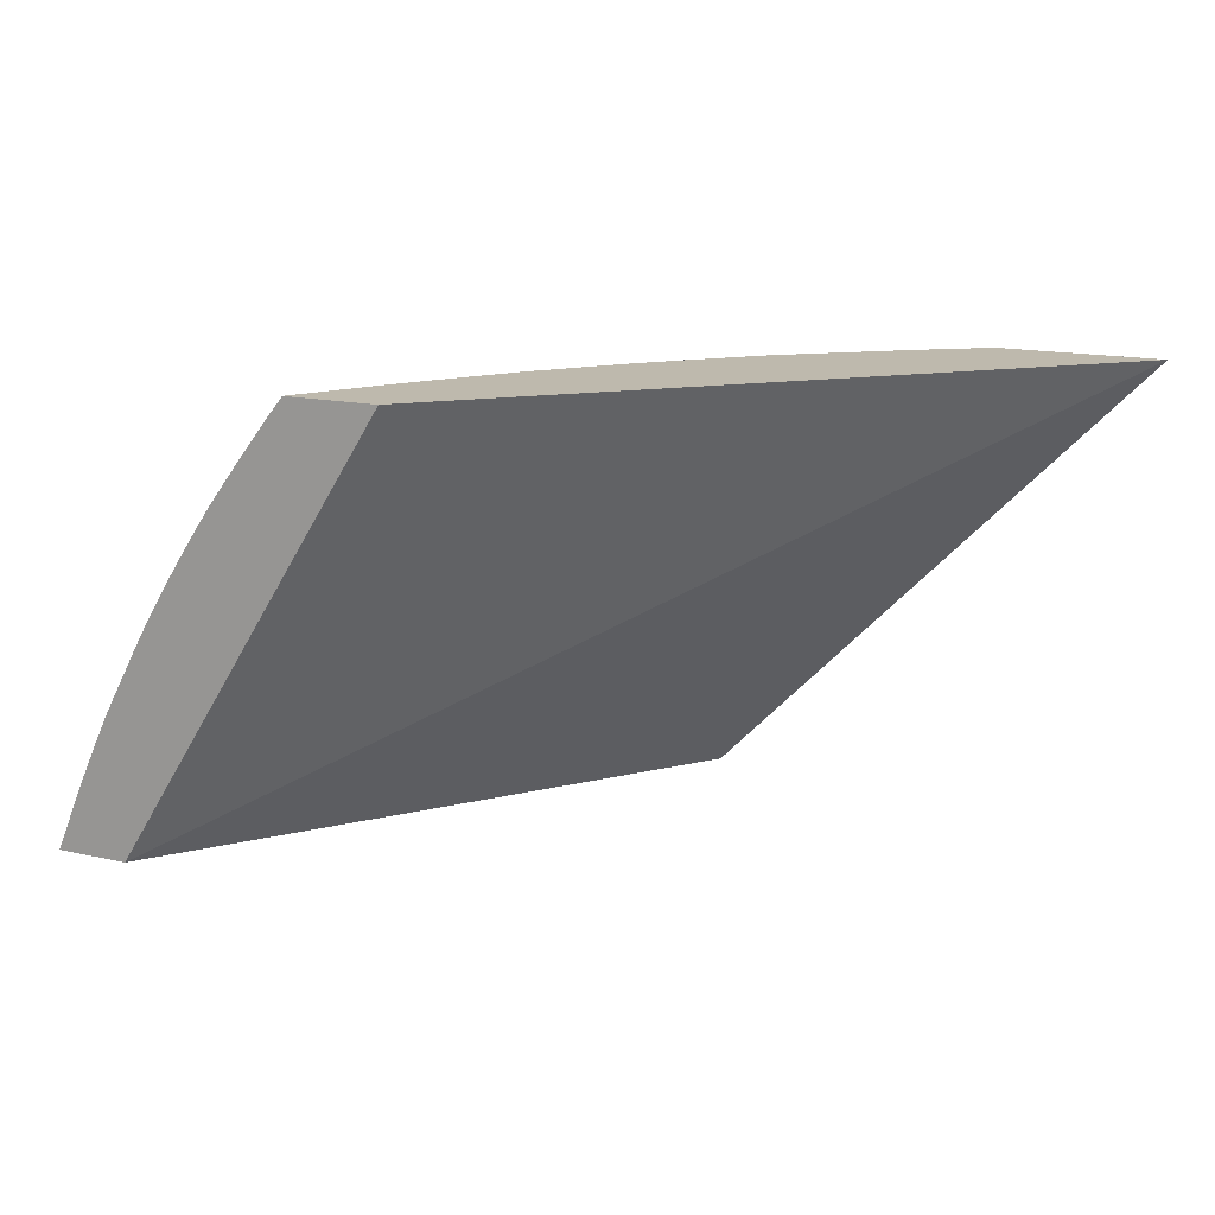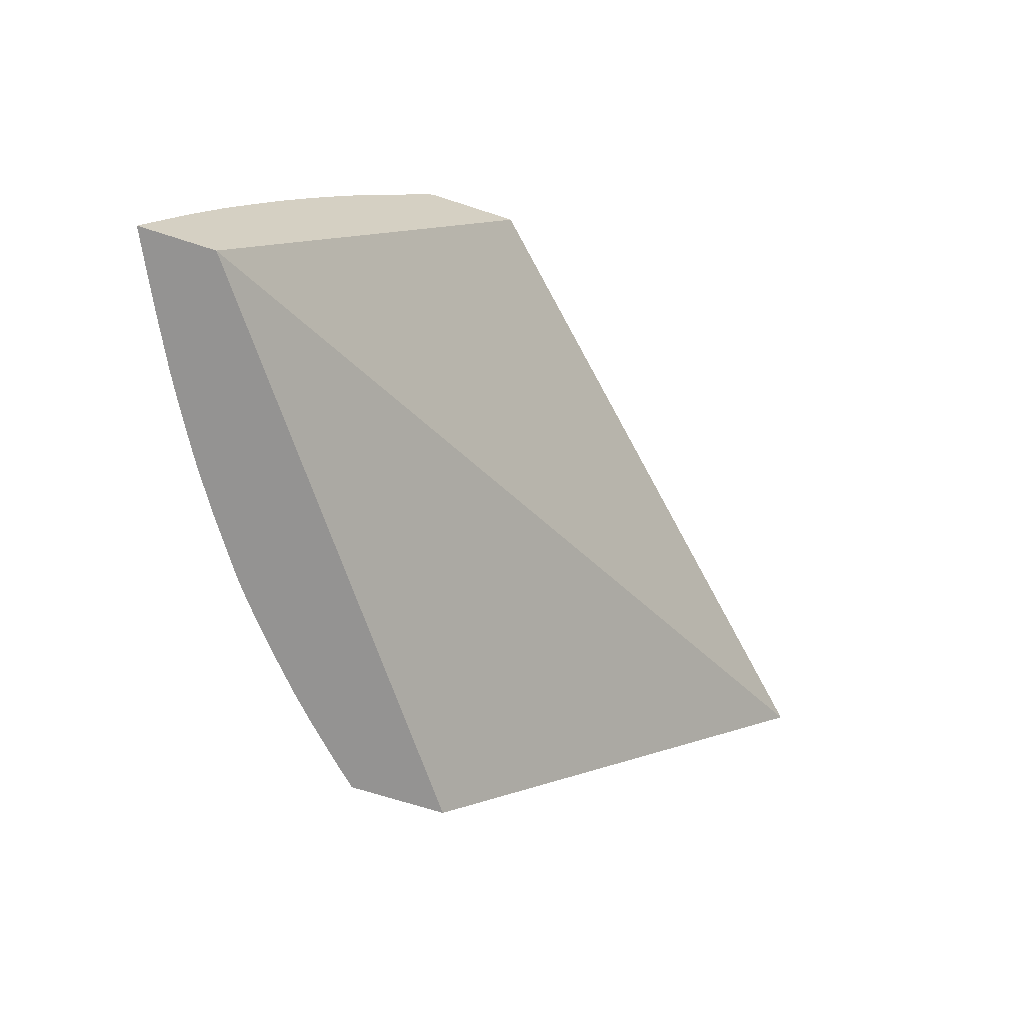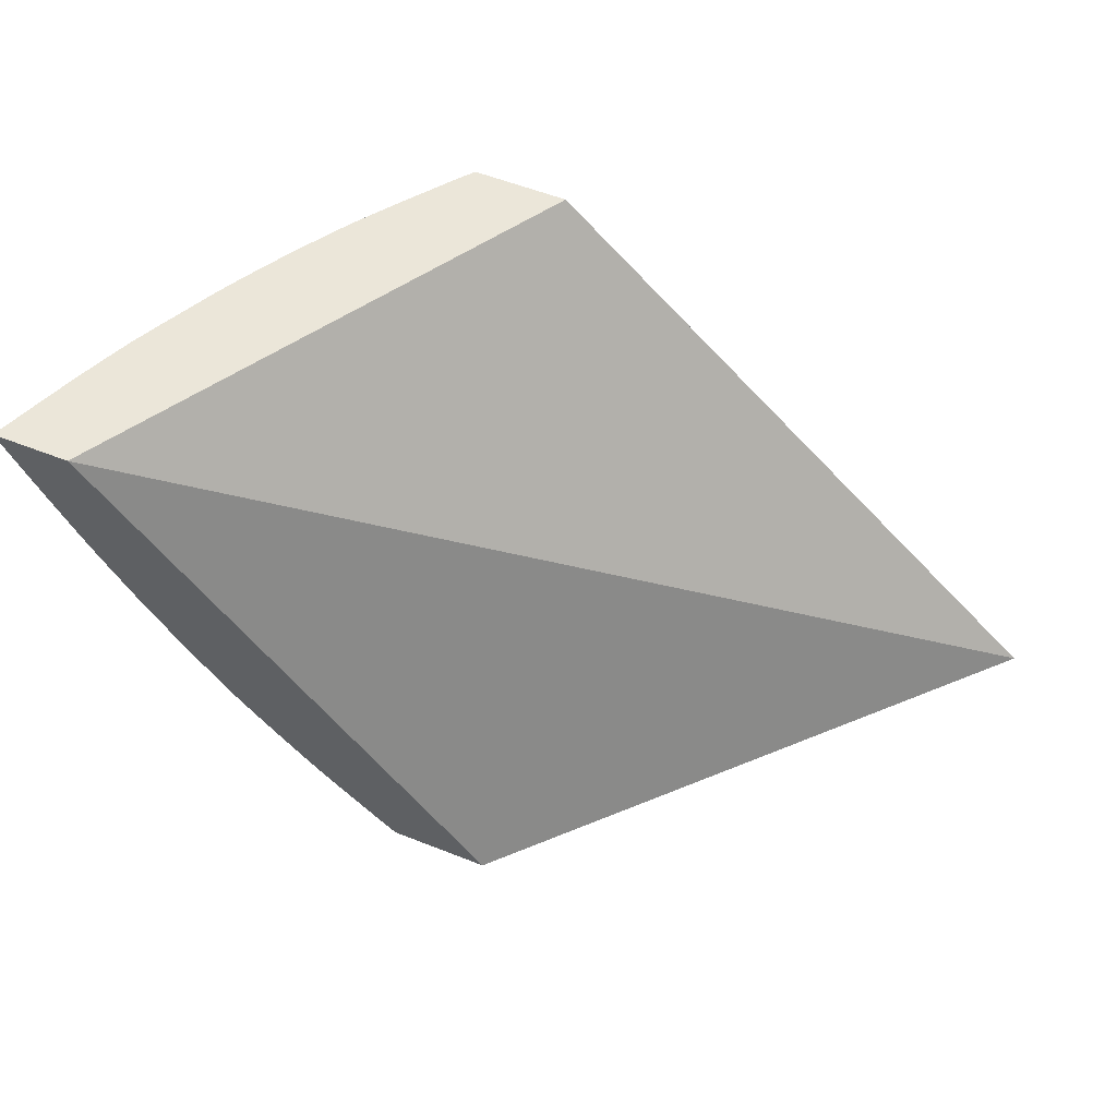
<metadata>
{"format":"obj","ext":"obj","renderer":"f3d","projection":"perspective","resolution":1024,"background":"white","views":[{"elev":15.3,"azim":25.7,"up":"+Y"},{"elev":-66.8,"azim":-18.3,"up":"+Y"},{"elev":56.6,"azim":22.5,"up":"+Z"}]}
</metadata>
<code>
v -0.04888 0.02528 -0.01685
v -0.04848 0.02614 -0.01685
v -0.04467 0.02528 -0.01685
v -0.04898 0.02528 -0.01676
v -0.04845 0.02798 -0.01591
v -0.04815 0.02906 -0.01562
v -0.04793 0.02709 -0.01685
v -0.04935 0.02528 -0.0164
v -0.04981 0.02592 -0.01567
v -0.04953 0.027 -0.01539
v -0.026 0.04448 -0.01685
v -0.06086 0.02528 0.004885
v -0.04789 0.02988 -0.01537
v -0.04674 0.03099 -0.01581
v -0.04708 0.02988 -0.01611
v -0.04696 0.02869 -0.01685
v -0.04746 0.02845 -0.01654
v -0.0491 0.02851 -0.01497
v -0.04976 0.02905 -0.014
v -0.04996 0.02528 -0.01582
v -0.05157 0.02528 -0.0142
v -0.05141 0.02589 -0.01405
v -0.05005 0.02797 -0.01432
v -0.03288 0.04448 -0.01685
v -0.04869 0.04448 0.004885
v -0.06403 0.02528 0.004885
v -0.04835 0.03098 -0.01421
v -0.0495 0.02988 -0.01374
v -0.04664 0.02922 -0.01685
v -0.04736 0.03152 -0.01484
v -0.04495 0.03395 -0.01565
v -0.04617 0.02995 -0.01685
v -0.05025 0.02988 -0.01294
v -0.04995 0.03097 -0.01259
v -0.05299 0.02582 -0.01239
v -0.05261 0.02528 -0.0131
v -0.03294 0.04444 -0.01685
v -0.0329 0.04448 -0.01684
v -0.05269 0.04448 0.004885
v -0.06406 0.02529 0.004885
v -0.06406 0.02528 0.00487
v -0.0496 0.03205 -0.01223
v -0.0467 0.03573 -0.01256
v -0.04508 0.03572 -0.01417
v -0.04452 0.03502 -0.01525
v -0.04058 0.03763 -0.01685
v -0.0416 0.03633 -0.01685
v -0.04338 0.03392 -0.01685
v -0.04393 0.03314 -0.01685
v -0.0441 0.03291 -0.01685
v -0.04977 0.03393 -0.01079
v -0.05317 0.02776 -0.01098
v -0.05119 0.03195 -0.01056
v -0.05003 0.03311 -0.01107
v -0.05377 0.02528 -0.01177
v -0.054 0.02528 -0.0115
v -0.05453 0.02566 -0.01069
v -0.05428 0.02665 -0.01039
v -0.05347 0.02665 -0.01132
v -0.03378 0.04378 -0.01685
v -0.03296 0.04448 -0.01681
v -0.05253 0.04448 0.004619
v -0.05311 0.04397 0.004885
v -0.06343 0.02676 0.004885
v -0.06321 0.02677 0.004428
v -0.06266 0.02739 0.003809
v -0.06389 0.02528 0.004515
v -0.0483 0.03572 -0.01093
v -0.0473 0.03626 -0.01154
v -0.04682 0.03749 -0.01106
v -0.04313 0.03852 -0.01383
v -0.04205 0.03915 -0.01432
v -0.04155 0.04023 -0.01389
v -0.03815 0.04169 -0.01538
v -0.03708 0.04219 -0.01579
v -0.03795 0.04008 -0.01685
v -0.05092 0.03322 -0.01001
v -0.05133 0.03383 -0.009107
v -0.05012 0.03457 -0.009886
v -0.04987 0.03566 -0.009284
v -0.04937 0.035 -0.01036
v -0.04789 0.0368 -0.0105
v -0.05379 0.02822 -0.009954
v -0.05165 0.03275 -0.009486
v -0.05504 0.02528 -0.01027
v -0.05604 0.02544 -0.008928
v -0.05494 0.02665 -0.00958
v -0.05469 0.02761 -0.009275
v -0.03443 0.04325 -0.01685
v -0.03422 0.04448 -0.01598
v -0.05245 0.04448 0.004477
v -0.0532 0.04386 0.004885
v -0.06291 0.02796 0.004885
v -0.06245 0.02677 0.002853
v -0.06289 0.02631 0.003341
v -0.06258 0.02871 0.004885
v -0.0625 0.02841 0.004428
v -0.06188 0.02988 0.004547
v -0.06128 0.02988 0.003332
v -0.06168 0.02842 0.002785
v -0.06131 0.02798 0.001664
v -0.06103 0.02737 0.0005871
v -0.06316 0.02528 0.003023
v -0.04739 0.038 -0.01002
v -0.04638 0.03857 -0.01062
v -0.04367 0.03918 -0.01275
v -0.04321 0.04026 -0.0123
v -0.04263 0.03971 -0.01332
v -0.04214 0.04085 -0.01282
v -0.04163 0.04193 -0.01234
v -0.03999 0.04352 -0.01233
v -0.03882 0.04232 -0.0143
v -0.03825 0.0434 -0.01384
v -0.03766 0.04279 -0.01482
v -0.03648 0.04327 -0.01534
v -0.03541 0.04375 -0.01576
v -0.03588 0.04264 -0.01631
v -0.03554 0.04229 -0.01685
v -0.0514 0.03555 -0.007579
v -0.05101 0.03473 -0.008735
v -0.05317 0.03259 -0.007762
v -0.05285 0.03367 -0.007352
v -0.05168 0.03473 -0.007926
v -0.04801 0.0402 -0.00739
v -0.04796 0.03851 -0.008952
v -0.04838 0.03744 -0.009426
v -0.05272 0.03179 -0.008839
v -0.05581 0.02528 -0.009316
v -0.05624 0.02528 -0.008745
v -0.05659 0.02528 -0.008252
v -0.05643 0.02628 -0.007852
v -0.05618 0.02736 -0.007492
v -0.05581 0.02676 -0.008379
v -0.05441 0.02869 -0.008894
v -0.03448 0.04321 -0.01685
v -0.03445 0.04448 -0.0158
v -0.05169 0.04448 0.003181
v -0.05152 0.04378 0.001891
v -0.05291 0.0435 0.003885
v -0.05333 0.0437 0.004885
v -0.06162 0.02676 0.001202
v -0.06262 0.02568 0.002264
v -0.06311 0.02528 0.002926
v -0.06203 0.02991 0.004885
v -0.0613 0.03111 0.004547
v -0.06109 0.03072 0.003711
v -0.06087 0.02988 0.002523
v -0.05994 0.02667 -0.001951
v -0.05961 0.02615 -0.002973
v -0.06099 0.02565 -0.0009428
v -0.06127 0.0263 0.0001339
v -0.06087 0.02842 0.001202
v -0.05945 0.03067 0.0005318
v -0.05923 0.03003 -0.0003938
v -0.04688 0.03917 -0.009543
v -0.04643 0.04025 -0.009056
v -0.04587 0.03972 -0.01012
v -0.04483 0.04027 -0.01069
v -0.04376 0.04085 -0.01123
v -0.0427 0.04139 -0.01179
v -0.04168 0.04358 -0.01076
v -0.04044 0.04448 -0.01111
v -0.04488 0.04193 -0.009122
v -0.0433 0.04359 -0.009156
v -0.03938 0.04448 -0.01198
v -0.03717 0.04389 -0.01427
v -0.03598 0.04436 -0.01477
v -0.03565 0.04448 -0.01491
v -0.05252 0.03478 -0.00679
v -0.05167 0.03619 -0.006624
v -0.05143 0.03721 -0.006001
v -0.05374 0.03299 -0.006652
v -0.05652 0.02827 -0.006352
v -0.05628 0.02917 -0.006018
v -0.05462 0.03231 -0.005954
v -0.05323 0.03427 -0.006275
v -0.04846 0.04073 -0.006313
v -0.04746 0.04132 -0.006896
v -0.04647 0.04191 -0.007477
v -0.04693 0.04083 -0.007979
v -0.04995 0.03898 -0.006147
v -0.04953 0.04006 -0.005626
v -0.05761 0.02528 -0.006758
v -0.05787 0.02592 -0.005986
v -0.05704 0.02664 -0.006739
v -0.05765 0.02699 -0.005615
v -0.05157 0.04448 0.002972
v -0.05057 0.04448 0.001319
v -0.0512 0.04339 0.0008148
v -0.05382 0.04281 0.004526
v -0.05163 0.04231 0.0001062
v -0.05442 0.04173 0.004092
v -0.05464 0.04202 0.004885
v -0.06238 0.02528 0.001462
v -0.06245 0.02528 0.001596
v -0.06299 0.02528 0.00267
v -0.06139 0.03123 0.004885
v -0.06095 0.03207 0.004885
v -0.06087 0.03192 0.004547
v -0.05973 0.03123 0.001608
v -0.05946 0.0323 0.00213
v -0.06008 0.03003 0.00117
v -0.05837 0.02994 -0.001988
v -0.05776 0.03052 -0.002575
v -0.05796 0.02771 -0.004539
v -0.05929 0.02544 -0.004047
v -0.05946 0.02528 -0.003873
v -0.05976 0.02528 -0.003368
v -0.0606 0.02528 -0.001909
v -0.0608 0.02528 -0.00156
v -0.06134 0.02528 -0.0005683
v -0.06149 0.02528 -0.0002789
v -0.05928 0.03166 0.00117
v -0.05845 0.03159 -0.0003959
v -0.05807 0.03112 -0.001498
v -0.04591 0.04138 -0.008552
v -0.04535 0.04086 -0.009616
v -0.04138 0.04448 -0.01018
v -0.0454 0.04251 -0.008045
v -0.04492 0.04359 -0.007543
v -0.03774 0.04448 -0.01327
v -0.0361 0.04448 -0.01456
v -0.05287 0.03535 -0.005762
v -0.05255 0.03639 -0.00519
v -0.05168 0.03783 -0.005009
v -0.05142 0.03881 -0.004381
v -0.05102 0.03828 -0.005458
v -0.05735 0.02826 -0.005103
v -0.05657 0.02978 -0.005083
v -0.05635 0.03092 -0.004507
v -0.05606 0.03199 -0.004058
v -0.05566 0.03147 -0.005083
v -0.05487 0.03296 -0.005018
v -0.0543 0.03339 -0.005475
v -0.05466 0.03399 -0.004398
v -0.05377 0.03467 -0.005079
v -0.04799 0.04181 -0.005743
v -0.04897 0.04119 -0.005147
v -0.05048 0.03943 -0.005005
v -0.04993 0.04057 -0.004552
v -0.058 0.02528 -0.006175
v -0.05873 0.02528 -0.005045
v -0.05916 0.02528 -0.004371
v -0.05052 0.04448 0.001245
v -0.05013 0.04401 -8.65e-06
v -0.05071 0.04295 -0.0004895
v -0.0513 0.04188 -0.0009704
v -0.0528 0.04013 -0.000781
v -0.05313 0.04054 0.0002956
v -0.05271 0.04162 0.001021
v -0.05483 0.04066 0.003379
v -0.05511 0.04119 0.004596
v -0.05491 0.04166 0.004885
v -0.0597 0.03437 0.004885
v -0.0597 0.03436 0.004873
v -0.05973 0.03279 0.003206
v -0.05943 0.03387 0.003796
v -0.05926 0.03324 0.002775
v -0.05846 0.03321 0.001221
v -0.0581 0.03274 7.646e-05
v -0.05778 0.03219 -0.001
v -0.05753 0.03159 -0.001988
v -0.05746 0.02994 -0.003545
v -0.05771 0.02879 -0.004094
v -0.04309 0.04448 -0.00845
v -0.04585 0.04448 -0.005307
v -0.04439 0.04448 -0.007056
v -0.04686 0.04396 -0.004724
v -0.04725 0.04448 -0.003603
v -0.05324 0.03588 -0.004686
v -0.05287 0.03696 -0.004132
v -0.05322 0.03905 -0.001394
v -0.05466 0.03722 -0.001179
v -0.05638 0.03256 -0.002981
v -0.05573 0.0331 -0.003522
v -0.05607 0.03526 -0.0008364
v -0.05431 0.03507 -0.003862
v -0.04841 0.04228 -0.004666
v -0.04948 0.04165 -0.003905
v -0.04941 0.04448 -0.0004534
v -0.04844 0.04448 -0.001909
v -0.04832 0.0438 -0.002956
v -0.05352 0.03958 -0.000264
v -0.05461 0.03875 0.0005212
v -0.0543 0.03965 0.001164
v -0.05597 0.04001 0.004547
v -0.05606 0.04014 0.004885
v -0.05526 0.0412 0.004885
v -0.05929 0.0351 0.004885
v -0.05921 0.03483 0.004419
v -0.05808 0.03431 0.001696
v -0.05778 0.03382 0.0006191
v -0.05755 0.03321 -0.0003959
v -0.04793 0.04336 -0.004032
v -0.04732 0.04448 -0.003509
v -0.05437 0.03841 -0.0002959
v -0.05639 0.03579 0.0002403
v -0.05604 0.03686 0.0008361
v -0.05635 0.03733 0.001913
v -0.05491 0.0376 -0.0002959
v -0.05639 0.03419 -0.001364
v -0.05671 0.03473 -0.000298
v -0.04743 0.04448 -0.003356
v -0.05599 0.03841 0.00256
v -0.05629 0.03884 0.003636
v -0.05664 0.03929 0.004885
v -0.05852 0.03638 0.004885
v -0.05834 0.03638 0.004534
v -0.05772 0.03694 0.003985
v -0.05805 0.03587 0.003364
v -0.05776 0.03539 0.002287
v -0.05753 0.0348 0.001221
v -0.05667 0.03633 0.001351
v -0.05747 0.03638 0.002868
v -0.05658 0.0379 0.003032
v -0.05745 0.03809 0.004885
v -0.05832 0.0367 0.004885
v -0.05755 0.03793 0.004885
v -0.05795 0.0373 0.004885
f 1 2 7
f 1 7 16
f 1 16 29
f 1 29 32
f 1 32 50
f 1 50 49
f 1 49 48
f 1 48 47
f 1 47 46
f 1 46 76
f 1 76 118
f 1 118 135
f 1 135 89
f 1 89 60
f 1 60 37
f 1 37 24
f 1 24 11
f 1 11 3
f 1 3 12
f 1 12 26
f 1 26 41
f 1 41 67
f 1 67 103
f 1 103 143
f 1 143 196
f 1 196 195
f 1 195 194
f 1 194 212
f 1 212 211
f 1 211 210
f 1 210 209
f 1 209 208
f 1 208 207
f 1 207 243
f 1 243 242
f 1 242 241
f 1 241 183
f 1 183 130
f 1 130 129
f 1 129 128
f 1 128 85
f 1 85 56
f 1 56 55
f 1 55 36
f 1 36 21
f 1 21 20
f 1 20 8
f 1 8 4
f 1 4 2
f 2 5 6
f 2 6 7
f 2 4 8
f 2 8 9
f 2 9 10
f 2 10 5
f 3 11 12
f 5 10 6
f 6 13 14
f 6 14 15
f 6 15 16
f 6 16 17
f 6 17 7
f 6 10 18
f 6 18 19
f 6 19 13
f 7 17 16
f 8 20 9
f 9 20 21
f 9 21 22
f 9 22 10
f 10 22 23
f 10 23 18
f 11 24 38
f 11 38 61
f 11 61 90
f 11 90 136
f 11 136 168
f 11 168 222
f 11 222 221
f 11 221 165
f 11 165 162
f 11 162 218
f 11 218 265
f 11 265 267
f 11 267 266
f 11 266 269
f 11 269 295
f 11 295 303
f 11 303 281
f 11 281 280
f 11 280 244
f 11 244 188
f 11 188 187
f 11 187 137
f 11 137 91
f 11 91 62
f 11 62 39
f 11 39 25
f 11 25 12
f 12 25 39
f 12 39 63
f 12 63 92
f 12 92 140
f 12 140 193
f 12 193 253
f 12 253 288
f 12 288 287
f 12 287 306
f 12 306 316
f 12 316 318
f 12 318 319
f 12 319 317
f 12 317 307
f 12 307 289
f 12 289 254
f 12 254 198
f 12 198 197
f 12 197 144
f 12 144 96
f 12 96 93
f 12 93 64
f 12 64 40
f 12 40 26
f 13 27 14
f 13 19 28
f 13 28 27
f 14 29 15
f 14 27 30
f 14 30 31
f 14 31 32
f 14 32 29
f 15 29 16
f 18 23 19
f 19 33 34
f 19 34 28
f 19 23 35
f 19 35 33
f 21 36 22
f 22 36 35
f 22 35 23
f 24 37 38
f 26 40 41
f 27 28 34
f 27 34 42
f 27 42 30
f 30 42 31
f 31 43 44
f 31 44 45
f 31 45 46
f 31 46 47
f 31 47 48
f 31 48 49
f 31 49 50
f 31 50 32
f 31 42 51
f 31 51 43
f 33 35 52
f 33 52 34
f 34 52 53
f 34 53 54
f 34 54 51
f 34 51 42
f 35 36 55
f 35 55 56
f 35 56 57
f 35 57 58
f 35 58 59
f 35 59 52
f 37 60 61
f 37 61 38
f 39 62 63
f 40 64 41
f 41 64 65
f 41 65 66
f 41 66 67
f 43 68 69
f 43 69 70
f 43 70 44
f 43 51 68
f 44 71 45
f 44 70 71
f 45 71 46
f 46 72 73
f 46 73 74
f 46 74 75
f 46 75 76
f 46 71 72
f 51 54 77
f 51 77 78
f 51 78 79
f 51 79 80
f 51 80 81
f 51 81 82
f 51 82 68
f 52 59 58
f 52 58 83
f 52 83 53
f 53 77 54
f 53 83 84
f 53 84 77
f 56 85 57
f 57 85 86
f 57 86 87
f 57 87 58
f 58 87 88
f 58 88 83
f 60 89 90
f 60 90 61
f 62 91 63
f 63 91 92
f 64 93 65
f 65 93 66
f 66 94 95
f 66 95 67
f 66 93 96
f 66 96 97
f 66 97 98
f 66 98 99
f 66 99 100
f 66 100 101
f 66 101 102
f 66 102 94
f 67 95 103
f 68 82 69
f 69 82 70
f 70 82 104
f 70 104 105
f 70 105 71
f 71 105 106
f 71 106 107
f 71 107 108
f 71 108 72
f 72 108 73
f 73 108 109
f 73 109 110
f 73 110 111
f 73 111 112
f 73 112 74
f 74 112 113
f 74 113 114
f 74 114 115
f 74 115 75
f 75 115 116
f 75 116 117
f 75 117 118
f 75 118 76
f 77 84 78
f 78 119 120
f 78 120 79
f 78 84 121
f 78 121 122
f 78 122 123
f 78 123 119
f 79 120 80
f 80 120 119
f 80 119 124
f 80 124 125
f 80 125 126
f 80 126 82
f 80 82 81
f 82 126 104
f 83 127 84
f 83 88 127
f 84 127 121
f 85 128 86
f 86 129 130
f 86 130 131
f 86 131 132
f 86 132 133
f 86 133 87
f 86 128 129
f 87 133 88
f 88 133 132
f 88 132 134
f 88 134 121
f 88 121 127
f 89 135 116
f 89 116 90
f 90 116 136
f 91 137 138
f 91 138 139
f 91 139 92
f 92 139 140
f 94 141 142
f 94 142 95
f 94 102 141
f 95 143 103
f 95 142 143
f 96 144 98
f 96 98 97
f 98 144 145
f 98 145 146
f 98 146 99
f 99 146 147
f 99 147 102
f 99 102 101
f 99 101 100
f 102 148 149
f 102 149 150
f 102 150 151
f 102 151 141
f 102 147 152
f 102 152 153
f 102 153 154
f 102 154 148
f 104 155 105
f 104 126 125
f 104 125 155
f 105 155 156
f 105 156 157
f 105 157 158
f 105 158 107
f 105 107 106
f 107 158 159
f 107 159 160
f 107 160 110
f 107 110 109
f 107 109 108
f 110 161 162
f 110 162 111
f 110 160 163
f 110 163 164
f 110 164 161
f 111 162 165
f 111 165 113
f 111 113 112
f 113 165 166
f 113 166 114
f 114 166 115
f 115 166 116
f 116 118 117
f 116 166 167
f 116 167 168
f 116 168 136
f 116 135 118
f 119 123 122
f 119 122 169
f 119 169 170
f 119 170 171
f 119 171 124
f 121 172 122
f 121 134 132
f 121 132 173
f 121 173 174
f 121 174 175
f 121 175 172
f 122 172 176
f 122 176 169
f 124 177 178
f 124 178 179
f 124 179 180
f 124 180 155
f 124 155 125
f 124 171 181
f 124 181 182
f 124 182 177
f 130 183 184
f 130 184 131
f 131 184 185
f 131 185 132
f 132 185 186
f 132 186 173
f 137 187 138
f 138 187 188
f 138 188 189
f 138 189 139
f 139 190 140
f 139 189 191
f 139 191 192
f 139 192 190
f 140 190 193
f 141 194 142
f 141 151 194
f 142 194 195
f 142 195 196
f 142 196 143
f 144 197 145
f 145 198 199
f 145 199 146
f 145 197 198
f 146 200 153
f 146 153 147
f 146 199 201
f 146 201 200
f 147 153 202
f 147 202 152
f 148 154 149
f 149 154 203
f 149 203 204
f 149 204 205
f 149 205 206
f 149 206 207
f 149 207 208
f 149 208 209
f 149 209 150
f 150 209 210
f 150 210 211
f 150 211 212
f 150 212 151
f 151 212 194
f 152 202 153
f 153 201 213
f 153 213 214
f 153 214 215
f 153 215 204
f 153 204 203
f 153 203 154
f 153 200 201
f 155 180 156
f 156 179 216
f 156 216 217
f 156 217 158
f 156 158 157
f 156 180 179
f 158 217 163
f 158 163 159
f 159 163 160
f 161 164 162
f 162 164 218
f 163 217 216
f 163 216 219
f 163 219 220
f 163 220 164
f 164 220 218
f 165 221 166
f 166 221 222
f 166 222 167
f 167 222 168
f 169 176 223
f 169 223 171
f 169 171 170
f 171 223 224
f 171 224 225
f 171 225 226
f 171 226 227
f 171 227 182
f 171 182 181
f 172 175 176
f 173 186 228
f 173 228 174
f 174 228 229
f 174 229 230
f 174 230 231
f 174 231 232
f 174 232 175
f 175 232 231
f 175 231 233
f 175 233 234
f 175 234 176
f 176 234 235
f 176 235 236
f 176 236 223
f 177 237 178
f 177 182 238
f 177 238 237
f 178 237 179
f 179 237 220
f 179 220 219
f 179 219 216
f 182 227 239
f 182 239 240
f 182 240 238
f 183 241 184
f 184 241 242
f 184 242 243
f 184 243 186
f 184 186 185
f 186 243 206
f 186 206 205
f 186 205 228
f 188 244 245
f 188 245 189
f 189 246 247
f 189 247 191
f 189 245 246
f 190 192 193
f 191 247 248
f 191 248 249
f 191 249 250
f 191 250 192
f 192 251 252
f 192 252 253
f 192 253 193
f 192 250 249
f 192 249 251
f 198 254 255
f 198 255 199
f 199 255 256
f 199 256 201
f 201 257 258
f 201 258 259
f 201 259 260
f 201 260 213
f 201 256 255
f 201 255 257
f 204 215 261
f 204 261 262
f 204 262 231
f 204 231 230
f 204 230 263
f 204 263 264
f 204 264 205
f 205 264 228
f 206 243 207
f 213 260 214
f 214 260 261
f 214 261 215
f 218 220 265
f 220 266 267
f 220 267 265
f 220 237 268
f 220 268 269
f 220 269 266
f 223 236 270
f 223 270 224
f 224 271 225
f 224 270 271
f 225 271 226
f 226 272 248
f 226 248 240
f 226 240 239
f 226 239 227
f 226 271 273
f 226 273 272
f 228 264 263
f 228 263 230
f 228 230 229
f 231 262 261
f 231 261 274
f 231 274 275
f 231 275 235
f 231 235 233
f 233 235 234
f 235 275 276
f 235 276 273
f 235 273 277
f 235 277 236
f 236 277 270
f 237 238 278
f 237 278 268
f 238 240 278
f 240 279 278
f 240 248 247
f 240 247 279
f 244 280 245
f 245 280 281
f 245 281 282
f 245 282 246
f 246 282 247
f 247 282 279
f 248 272 283
f 248 283 249
f 249 283 284
f 249 284 285
f 249 285 251
f 251 285 284
f 251 284 286
f 251 286 287
f 251 287 252
f 252 288 253
f 252 287 288
f 254 289 255
f 255 289 257
f 257 289 290
f 257 290 258
f 258 290 291
f 258 291 259
f 259 291 292
f 259 292 260
f 260 292 293
f 260 293 261
f 261 293 274
f 268 278 294
f 268 294 269
f 269 294 295
f 270 277 273
f 270 273 271
f 272 296 283
f 272 273 296
f 273 276 297
f 273 297 298
f 273 298 299
f 273 299 300
f 273 300 284
f 273 284 296
f 274 293 301
f 274 301 275
f 275 301 276
f 276 301 302
f 276 302 297
f 278 282 294
f 278 279 282
f 281 303 282
f 282 303 295
f 282 295 294
f 283 296 284
f 284 300 299
f 284 299 304
f 284 304 305
f 284 305 286
f 286 305 287
f 287 305 306
f 289 307 308
f 289 308 309
f 289 309 310
f 289 310 290
f 290 310 311
f 290 311 291
f 291 311 312
f 291 312 292
f 292 312 297
f 292 297 302
f 292 302 293
f 293 302 301
f 297 299 298
f 297 312 313
f 297 313 299
f 299 313 314
f 299 314 309
f 299 309 315
f 299 315 304
f 304 315 305
f 305 315 309
f 305 309 316
f 305 316 306
f 307 317 309
f 307 309 308
f 309 318 316
f 309 314 310
f 309 317 319
f 309 319 318
f 310 314 311
f 311 314 313
f 311 313 312

</code>
